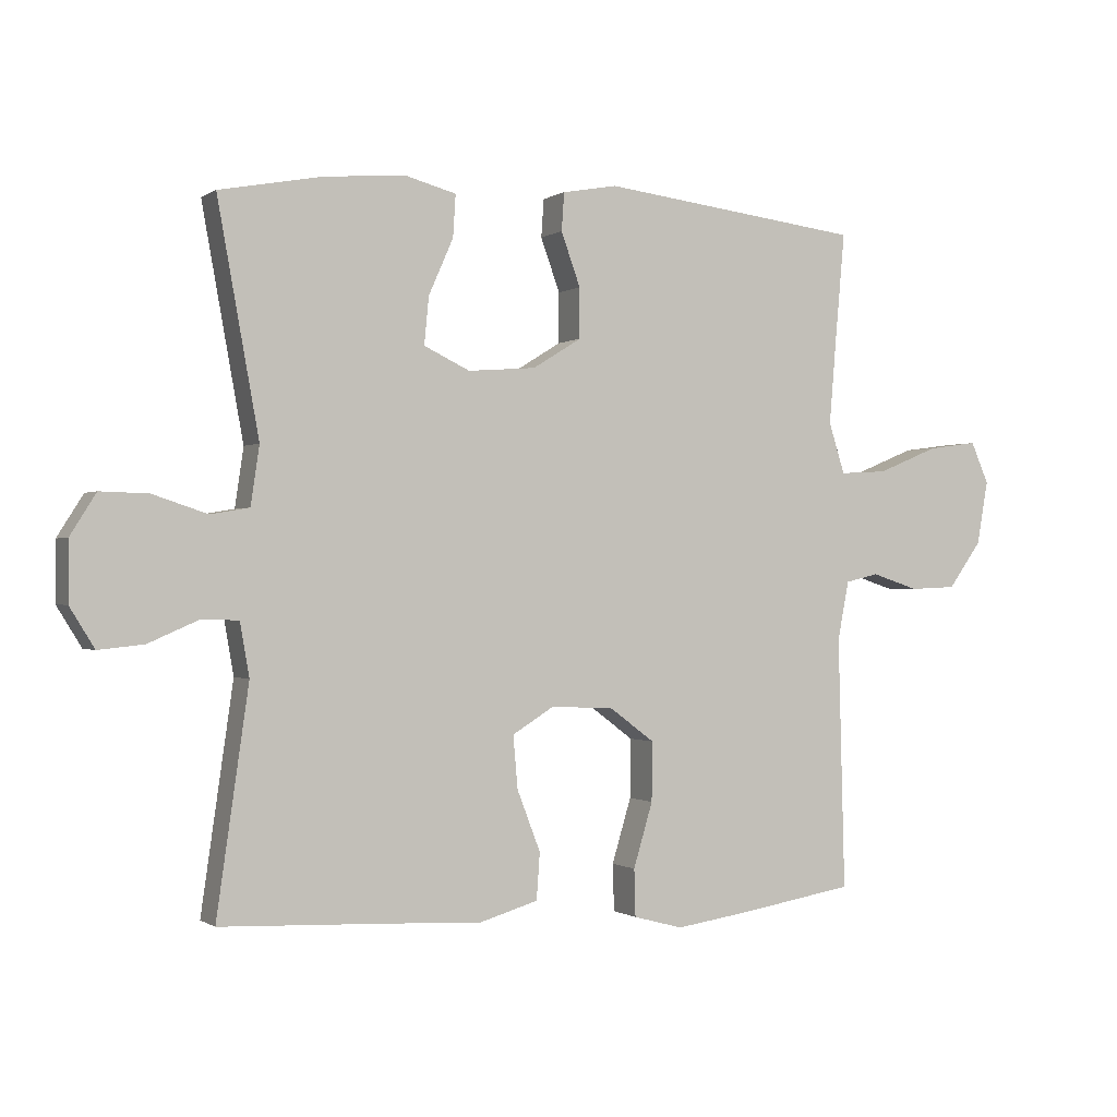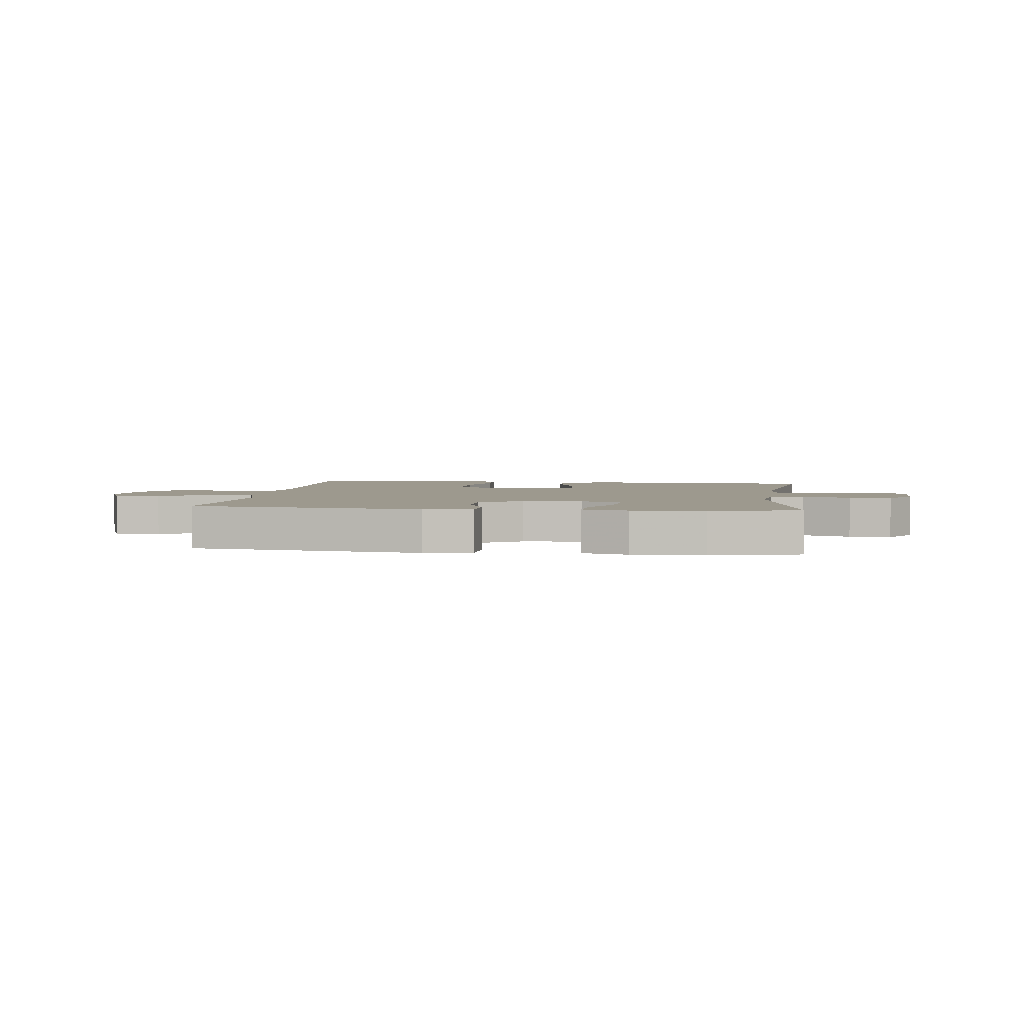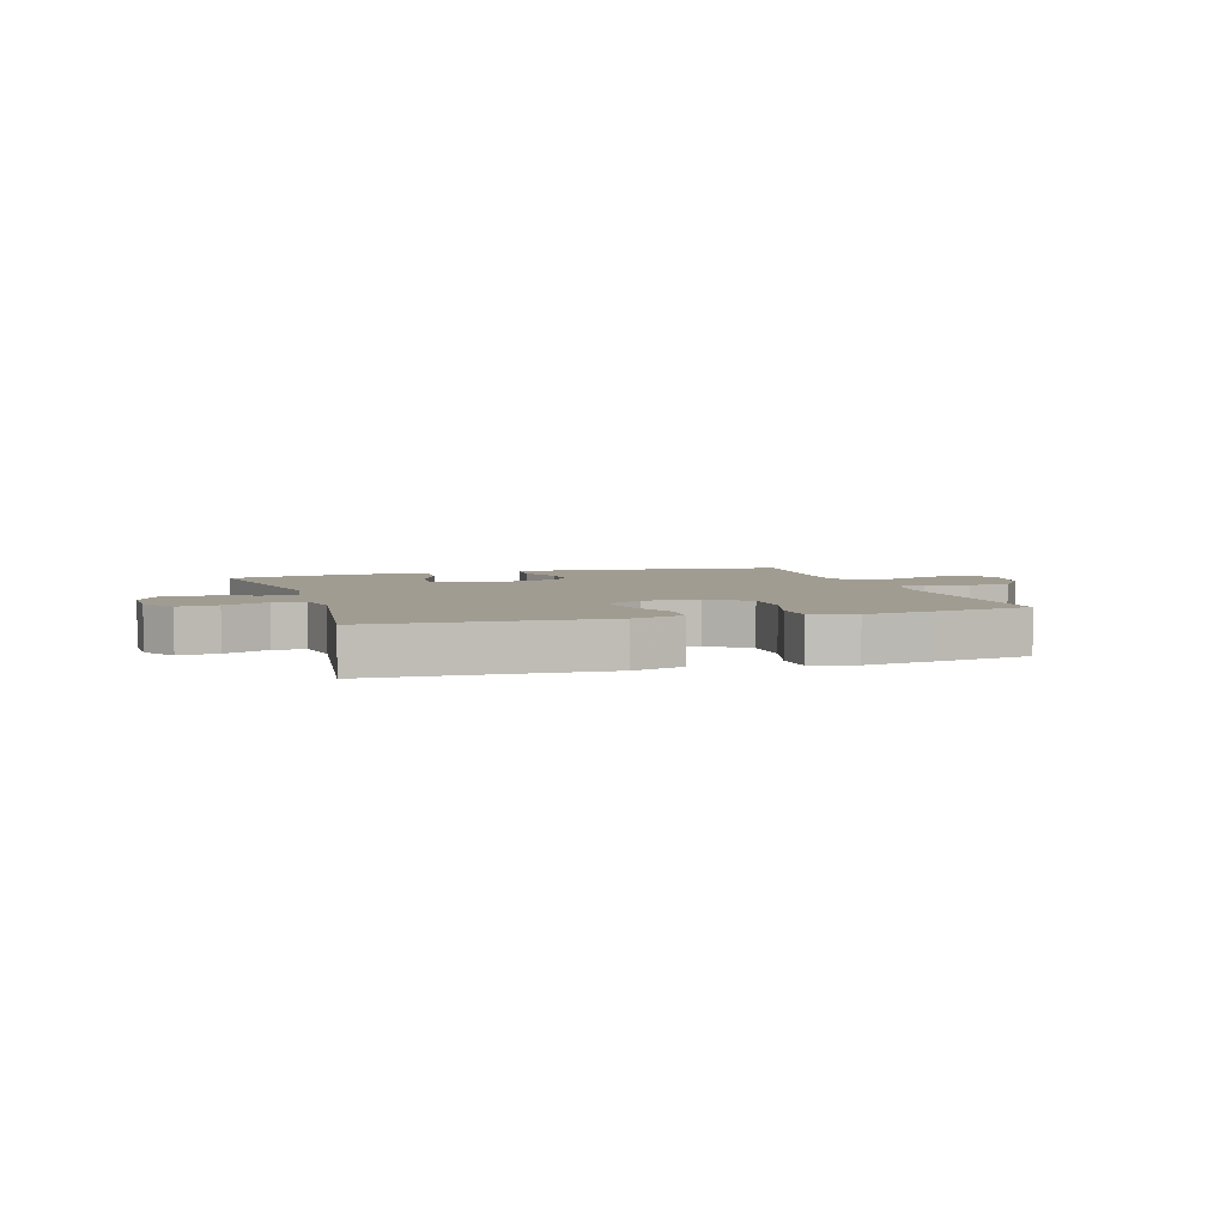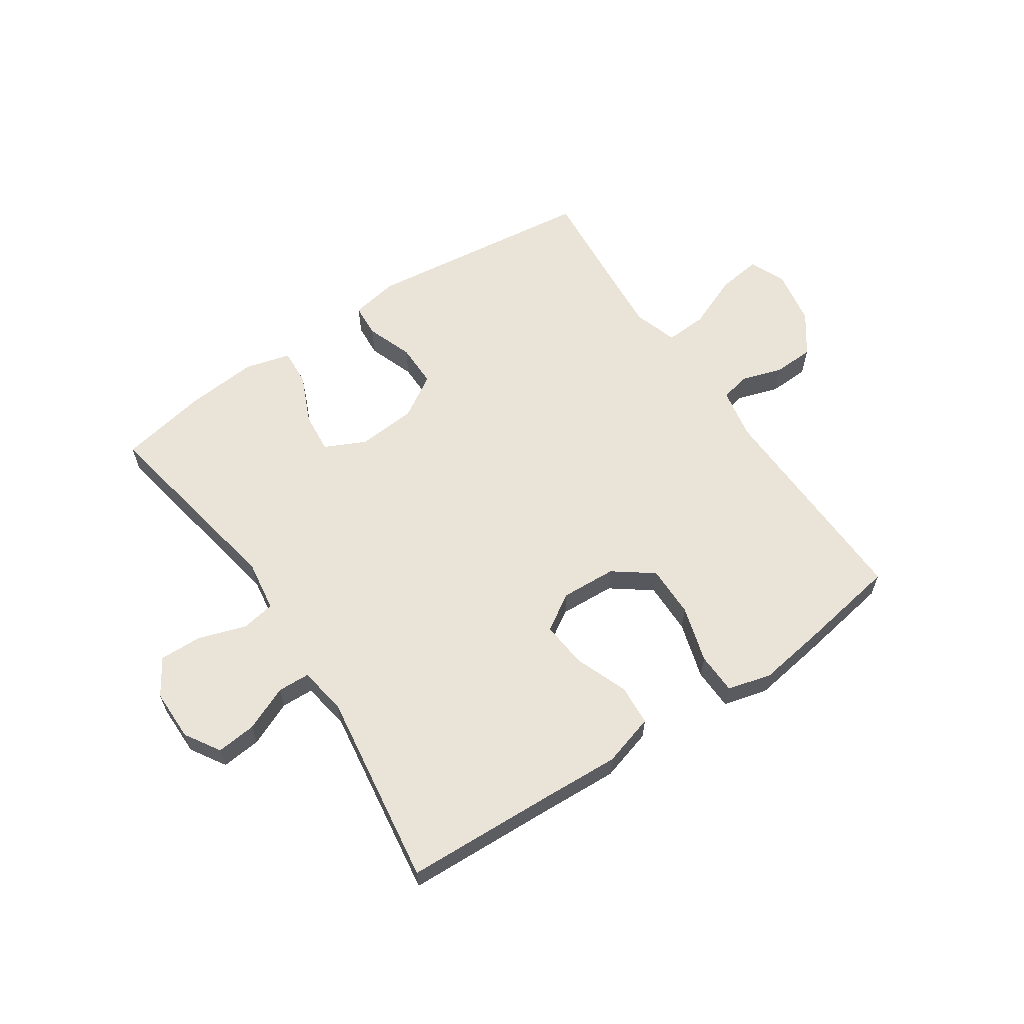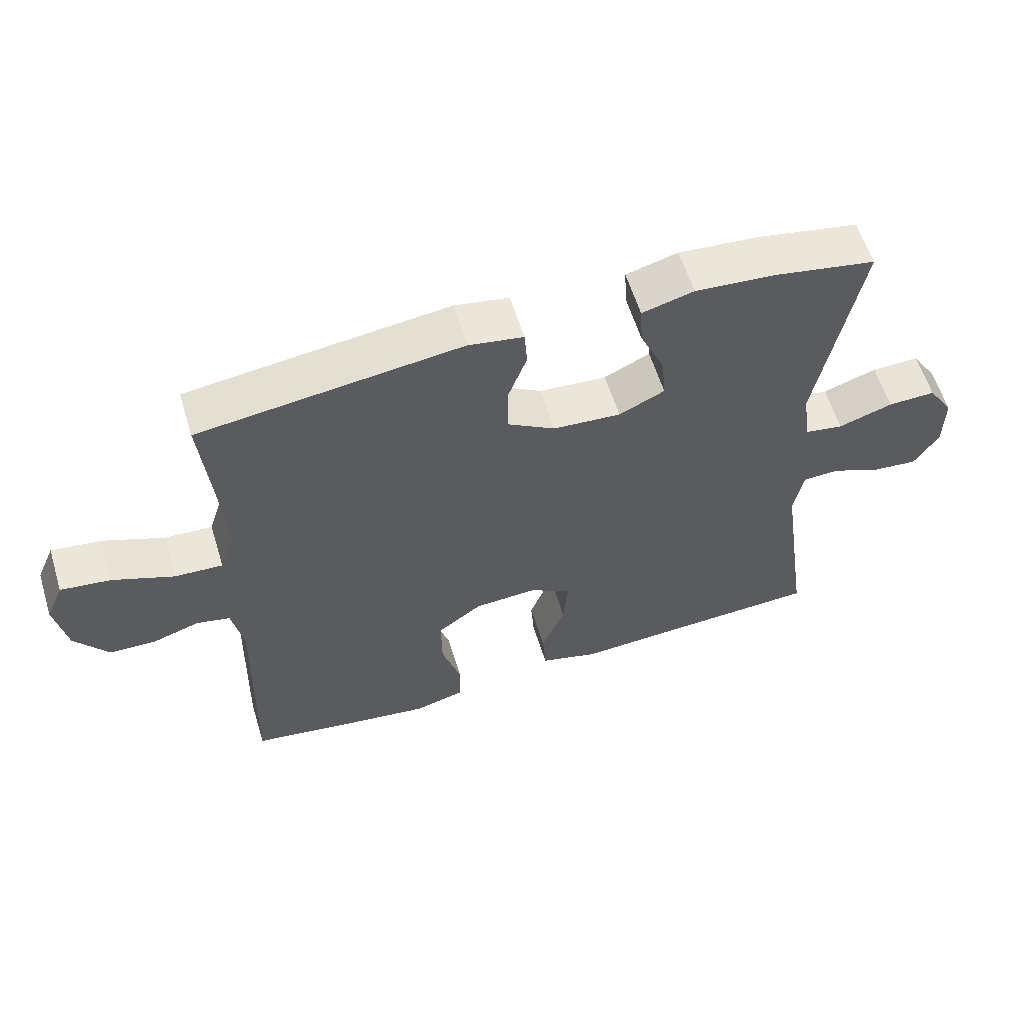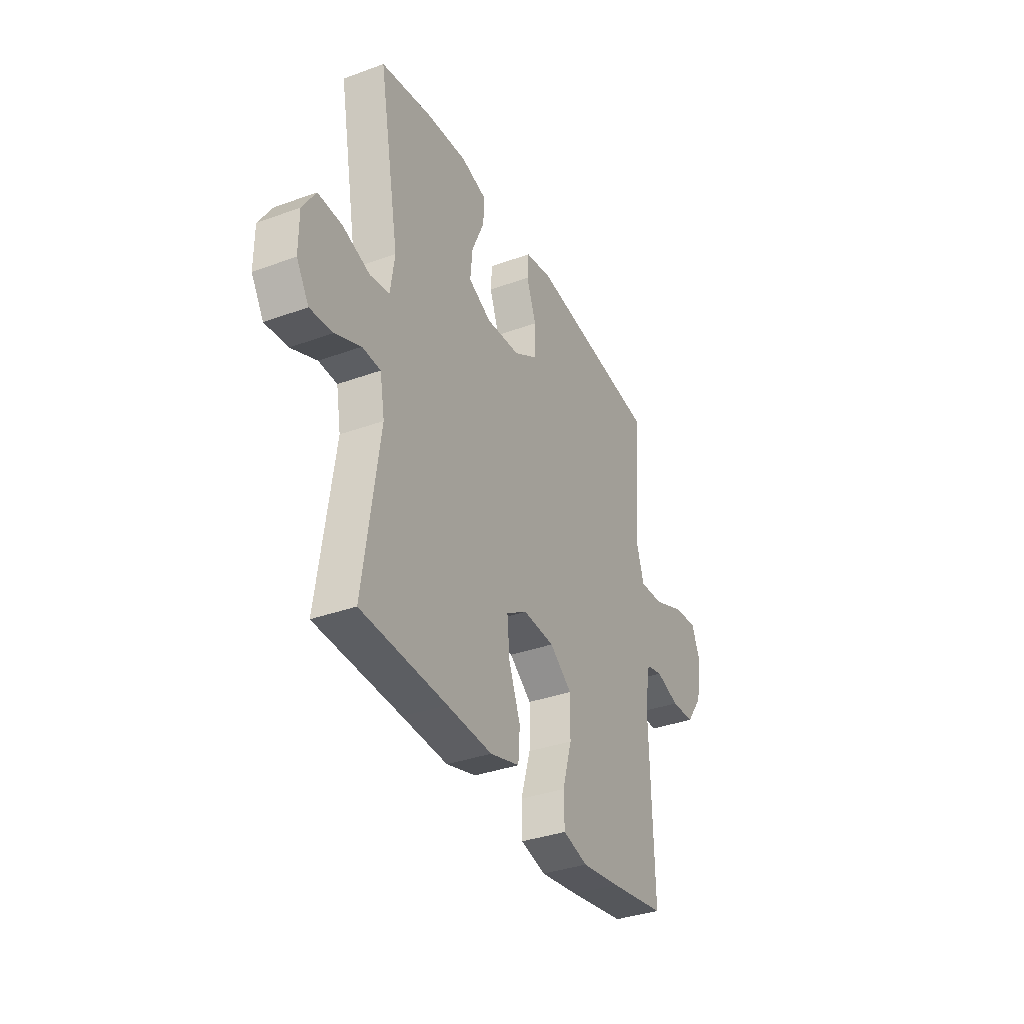
<metadata>
{"format":"obj","ext":"obj","renderer":"f3d","projection":"perspective","resolution":1024,"background":"white","views":[{"elev":-0.5,"azim":154.6,"up":"+Z"},{"elev":3.3,"azim":7.4,"up":"+Y"},{"elev":4.5,"azim":162.5,"up":"+Y"},{"elev":61.2,"azim":146.0,"up":"+Y"},{"elev":59.6,"azim":-17.1,"up":"+Z"},{"elev":-35.5,"azim":115.7,"up":"+Z"}]}
</metadata>
<code>
v 0.5 0.07 0.5
v 0.438 0.07 0.157
v 0.451 0.07 0.069
v 0.509 0.07 0.059
v 0.591 0.07 0.086
v 0.663 0.07 0.088
v 0.702 0.07 0.026
v 0.702 0.07 -0.063
v 0.665 0.07 -0.123
v 0.597 0.07 -0.116
v 0.521 0.07 -0.083
v 0.466 0.07 -0.085
v 0.452 0.07 -0.165
v 0.5 0.07 -0.5
v 0.245 0.07 -0.511
v 0.109 0.07 -0.518
v 0.02 0.07 -0.492
v 0.015 0.07 -0.422
v 0.05 0.07 -0.331
v 0.057 0.07 -0.252
v -0.006 0.07 -0.213
v -0.101 0.07 -0.218
v -0.168 0.07 -0.268
v -0.167 0.07 -0.357
v -0.138 0.07 -0.454
v -0.14 0.07 -0.525
v -0.215 0.07 -0.545
v -0.331 0.07 -0.528
v -0.5 0.07 -0.5
v -0.49 0.07 -0.121
v -0.507 0.07 -0.033
v -0.557 0.07 -0.021
v -0.628 0.07 -0.044
v -0.698 0.07 -0.041
v -0.748 0.07 0.028
v -0.765 0.07 0.124
v -0.738 0.07 0.186
v -0.663 0.07 0.176
v -0.571 0.07 0.138
v -0.499 0.07 0.134
v -0.475 0.07 0.21
v -0.485 0.07 0.331
v -0.5 0.07 0.5
v -0.106 0.07 0.548
v -0.024 0.07 0.533
v -0.02 0.07 0.476
v -0.049 0.07 0.396
v -0.049 0.07 0.321
v 0.024 0.07 0.276
v 0.126 0.07 0.268
v 0.195 0.07 0.301
v 0.188 0.07 0.372
v 0.151 0.07 0.456
v 0.147 0.07 0.519
v 0.225 0.07 0.54
v 0.348 0.07 0.529
v 0.5 0 0.5
v 0.438 0 0.157
v 0.451 0 0.069
v 0.509 0 0.059
v 0.591 0 0.086
v 0.663 0 0.088
v 0.702 0 0.026
v 0.702 0 -0.063
v 0.665 0 -0.123
v 0.597 0 -0.116
v 0.521 0 -0.083
v 0.466 0 -0.085
v 0.452 0 -0.165
v 0.5 0 -0.5
v 0.245 0 -0.511
v 0.109 0 -0.518
v 0.02 0 -0.492
v 0.015 0 -0.422
v 0.05 0 -0.331
v 0.057 0 -0.252
v -0.006 0 -0.213
v -0.101 0 -0.218
v -0.168 0 -0.268
v -0.167 0 -0.357
v -0.138 0 -0.454
v -0.14 0 -0.525
v -0.215 0 -0.545
v -0.331 0 -0.528
v -0.5 0 -0.5
v -0.49 0 -0.121
v -0.507 0 -0.033
v -0.557 0 -0.021
v -0.628 0 -0.044
v -0.698 0 -0.041
v -0.748 0 0.028
v -0.765 0 0.124
v -0.738 0 0.186
v -0.663 0 0.176
v -0.571 0 0.138
v -0.499 0 0.134
v -0.475 0 0.21
v -0.485 0 0.331
v -0.5 0 0.5
v -0.106 0 0.548
v -0.024 0 0.533
v -0.02 0 0.476
v -0.049 0 0.396
v -0.049 0 0.321
v 0.024 0 0.276
v 0.126 0 0.268
v 0.195 0 0.301
v 0.188 0 0.372
v 0.151 0 0.456
v 0.147 0 0.519
v 0.225 0 0.54
v 0.348 0 0.529
f 56 1 2
f 55 56 2
f 54 55 2
f 53 54 2
f 52 53 2
f 51 52 2 3
f 50 51 3
f 49 50 3
f 45 46 47
f 44 45 47
f 43 44 47
f 42 43 47
f 41 42 47 48
f 40 41 48 49
f 37 38 39
f 36 37 39
f 35 36 39
f 34 35 39
f 33 34 39
f 32 33 39
f 31 32 39 40
f 40 49 3
f 31 40 3
f 30 31 3
f 28 29 30
f 27 28 30
f 26 27 30
f 25 26 30
f 24 25 30
f 17 18 19
f 16 17 19
f 15 16 19
f 15 19 20
f 14 15 20
f 13 14 20
f 12 13 20 21
f 9 10 11
f 8 9 11
f 7 8 11
f 6 7 11
f 5 6 11
f 4 5 11
f 4 11 12
f 12 21 22
f 4 12 22
f 3 4 22
f 23 24 30
f 22 23 30
f 3 22 30
f 58 57 112
f 58 112 111
f 58 111 110
f 58 110 109
f 58 109 108
f 59 58 108 107
f 59 107 106
f 59 106 105
f 103 102 101
f 103 101 100
f 103 100 99
f 103 99 98
f 104 103 98 97
f 105 104 97 96
f 95 94 93
f 95 93 92
f 95 92 91
f 95 91 90
f 95 90 89
f 95 89 88
f 96 95 88 87
f 59 105 96
f 59 96 87
f 59 87 86
f 86 85 84
f 86 84 83
f 86 83 82
f 86 82 81
f 86 81 80
f 75 74 73
f 75 73 72
f 75 72 71
f 76 75 71
f 76 71 70
f 76 70 69
f 77 76 69 68
f 67 66 65
f 67 65 64
f 67 64 63
f 67 63 62
f 67 62 61
f 67 61 60
f 68 67 60
f 78 77 68
f 78 68 60
f 78 60 59
f 86 80 79
f 86 79 78
f 86 78 59
f 1 57 58 2
f 2 58 59 3
f 3 59 60 4
f 4 60 61 5
f 5 61 62 6
f 6 62 63 7
f 7 63 64 8
f 8 64 65 9
f 9 65 66 10
f 10 66 67 11
f 11 67 68 12
f 12 68 69 13
f 13 69 70 14
f 14 70 71 15
f 15 71 72 16
f 16 72 73 17
f 17 73 74 18
f 18 74 75 19
f 19 75 76 20
f 20 76 77 21
f 21 77 78 22
f 22 78 79 23
f 23 79 80 24
f 24 80 81 25
f 25 81 82 26
f 26 82 83 27
f 27 83 84 28
f 28 84 85 29
f 29 85 86 30
f 30 86 87 31
f 31 87 88 32
f 32 88 89 33
f 33 89 90 34
f 34 90 91 35
f 35 91 92 36
f 36 92 93 37
f 37 93 94 38
f 38 94 95 39
f 39 95 96 40
f 40 96 97 41
f 41 97 98 42
f 42 98 99 43
f 43 99 100 44
f 44 100 101 45
f 45 101 102 46
f 46 102 103 47
f 47 103 104 48
f 48 104 105 49
f 49 105 106 50
f 50 106 107 51
f 51 107 108 52
f 52 108 109 53
f 53 109 110 54
f 54 110 111 55
f 55 111 112 56
f 56 112 57 1

</code>
